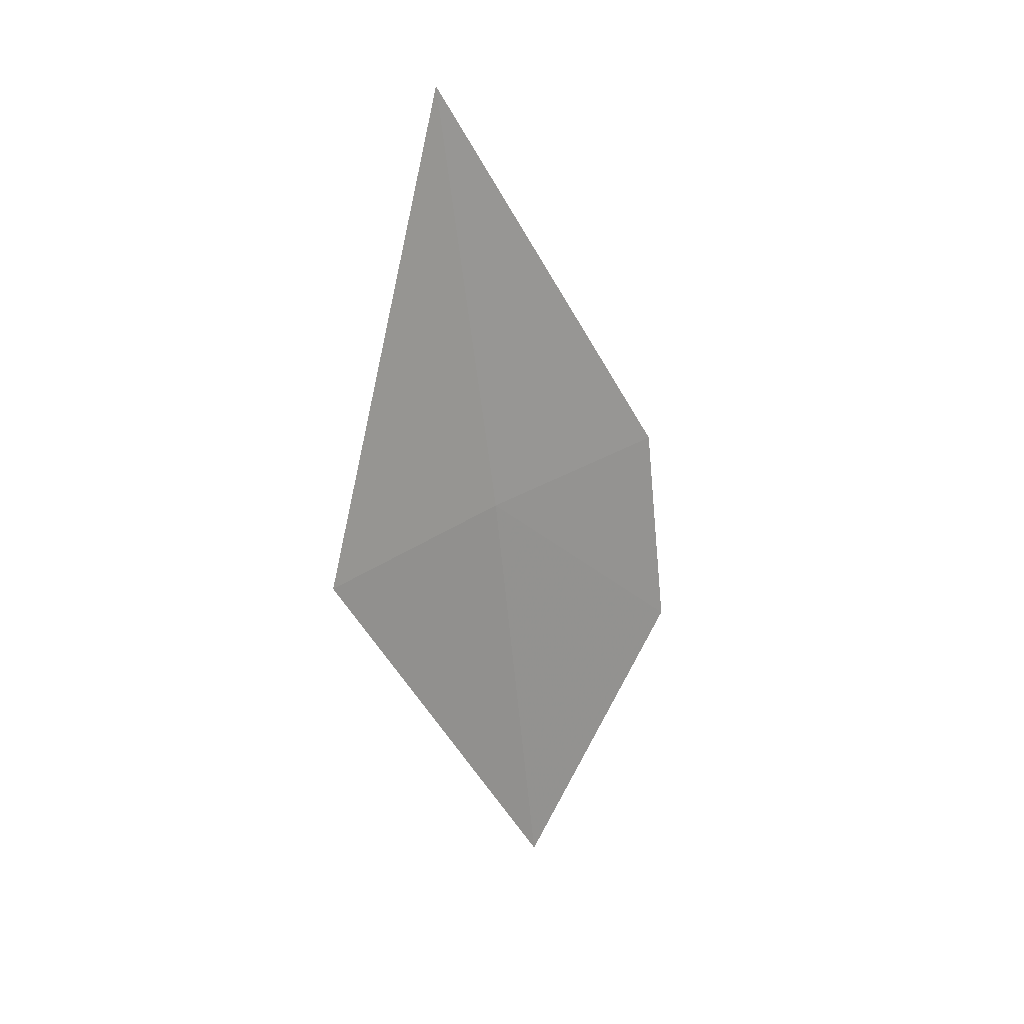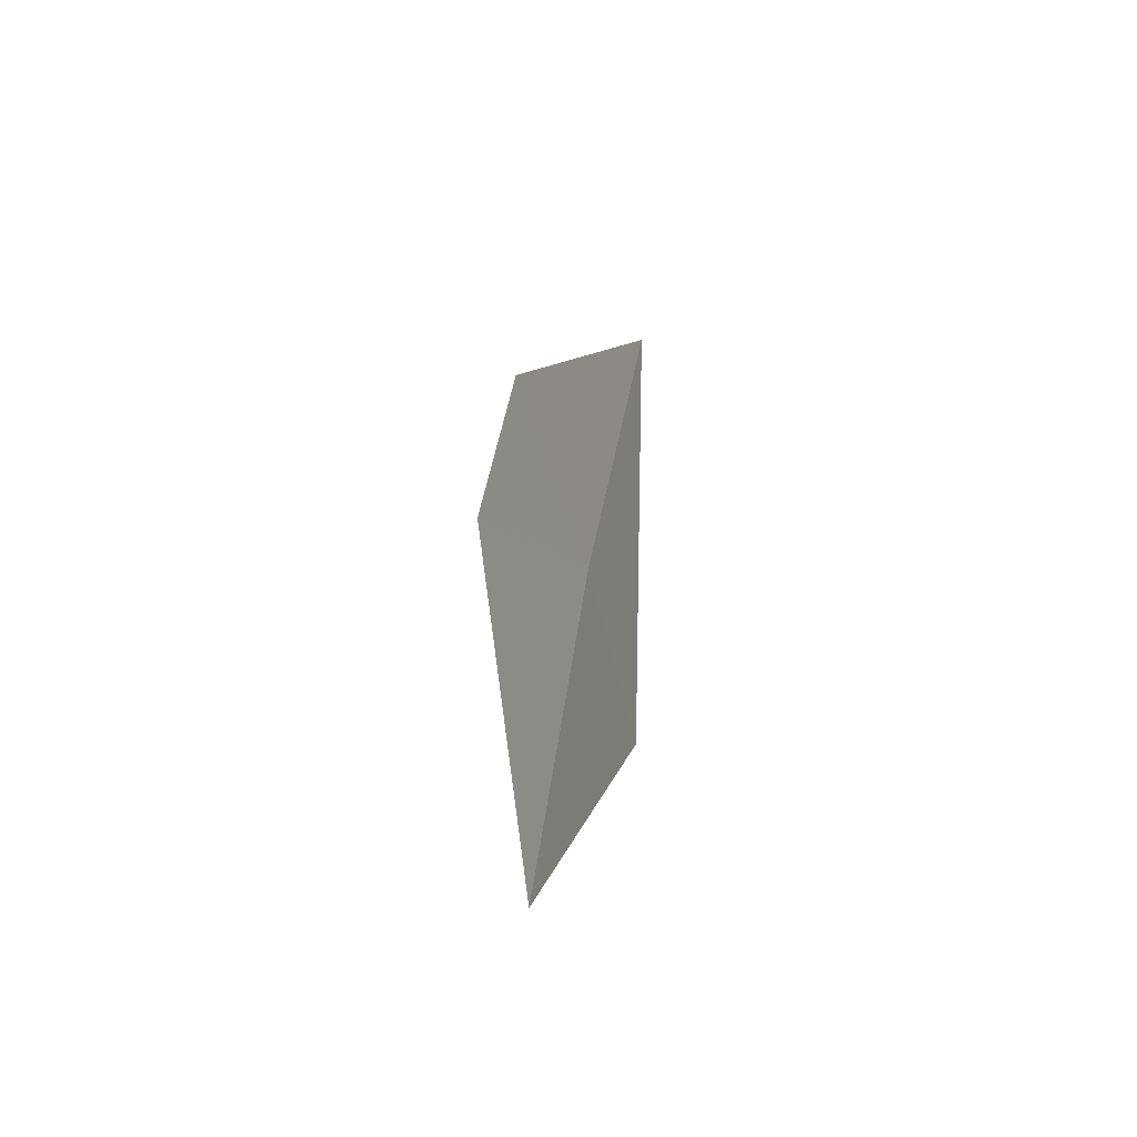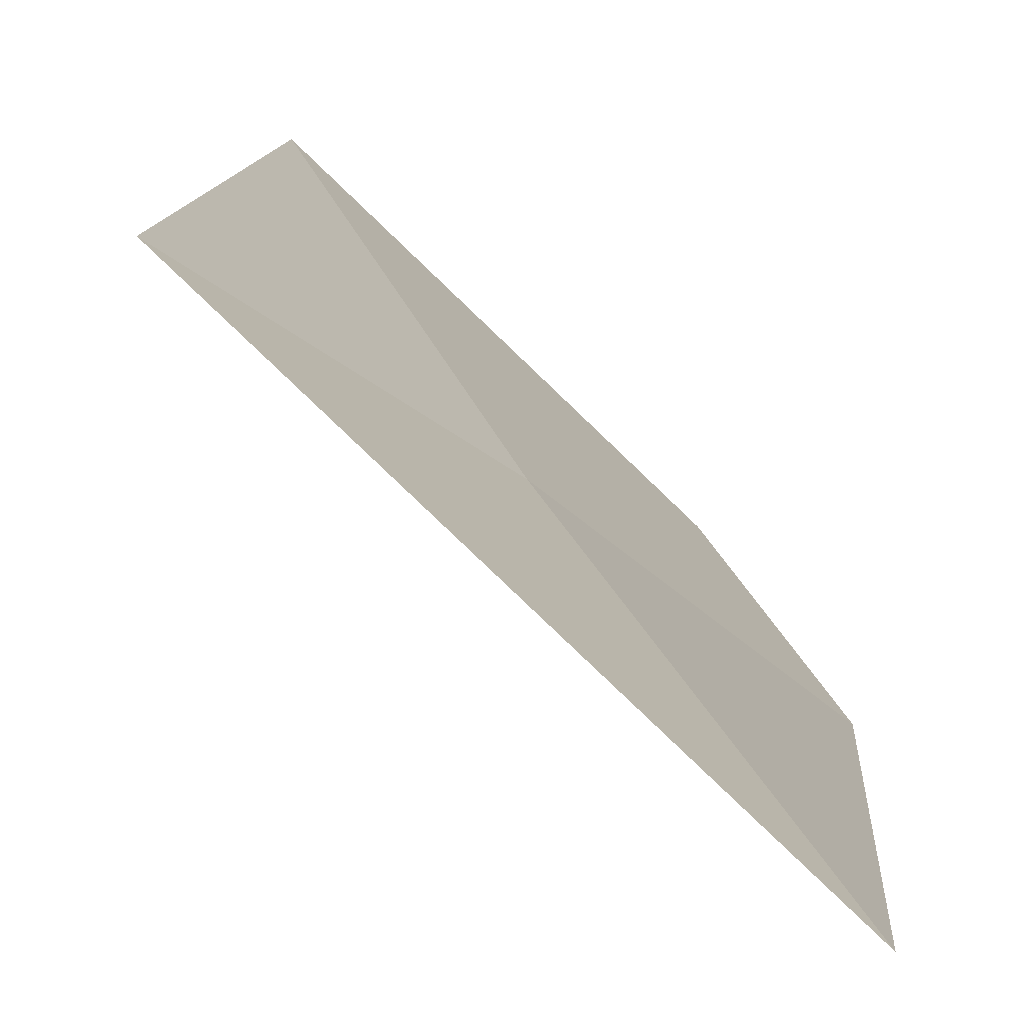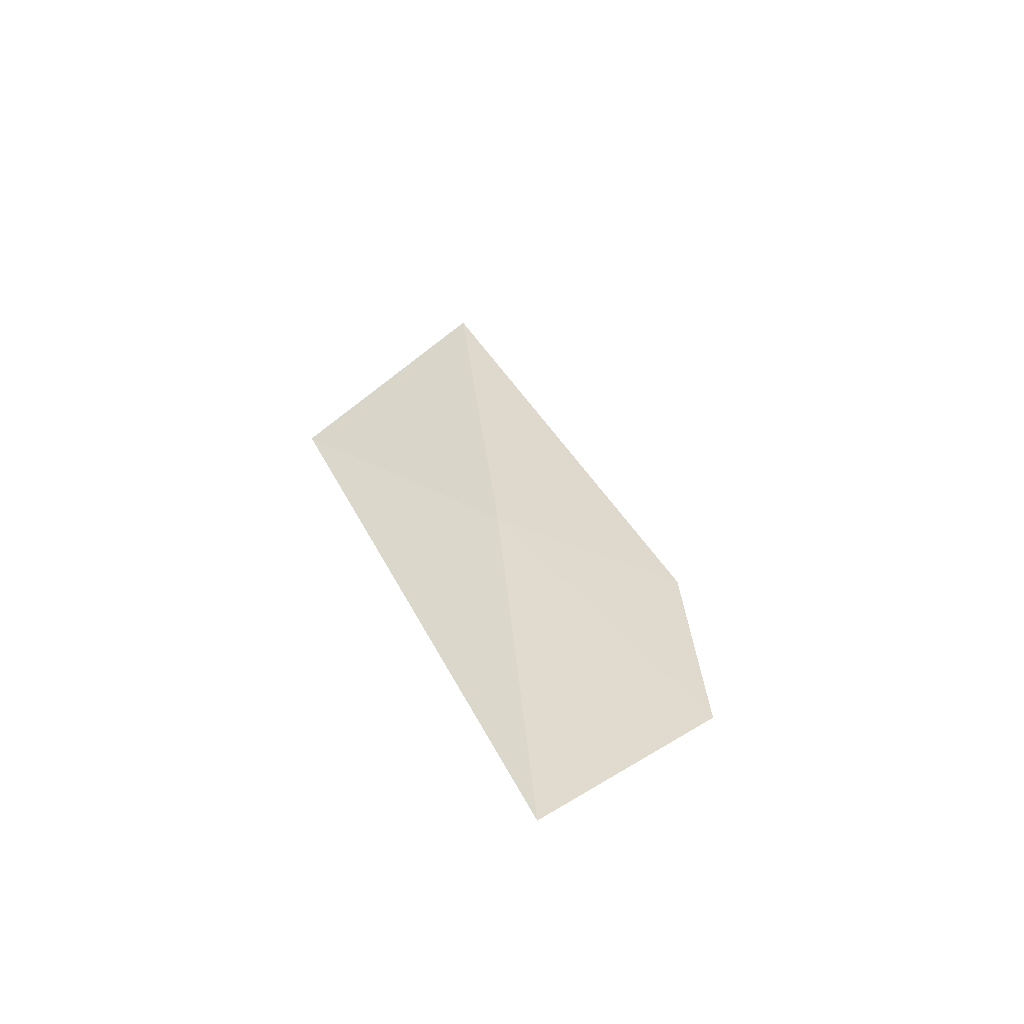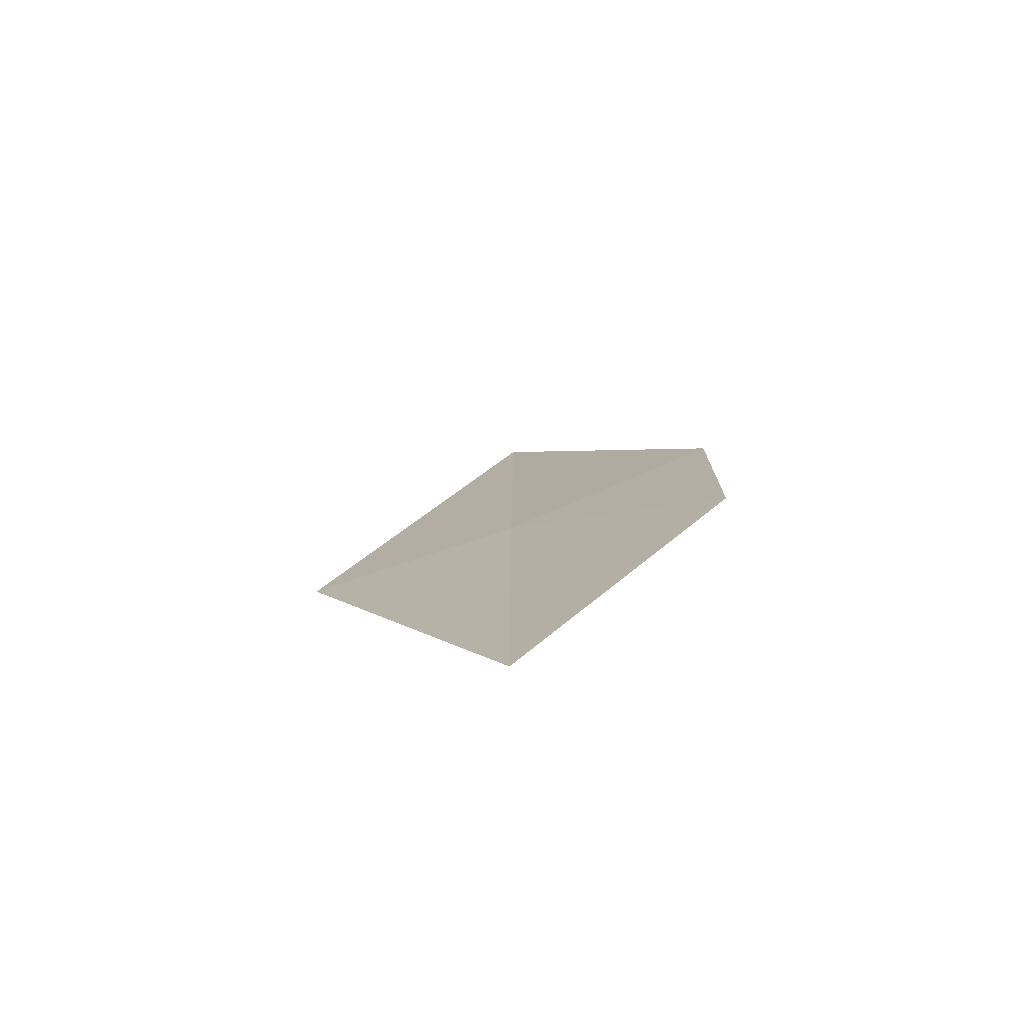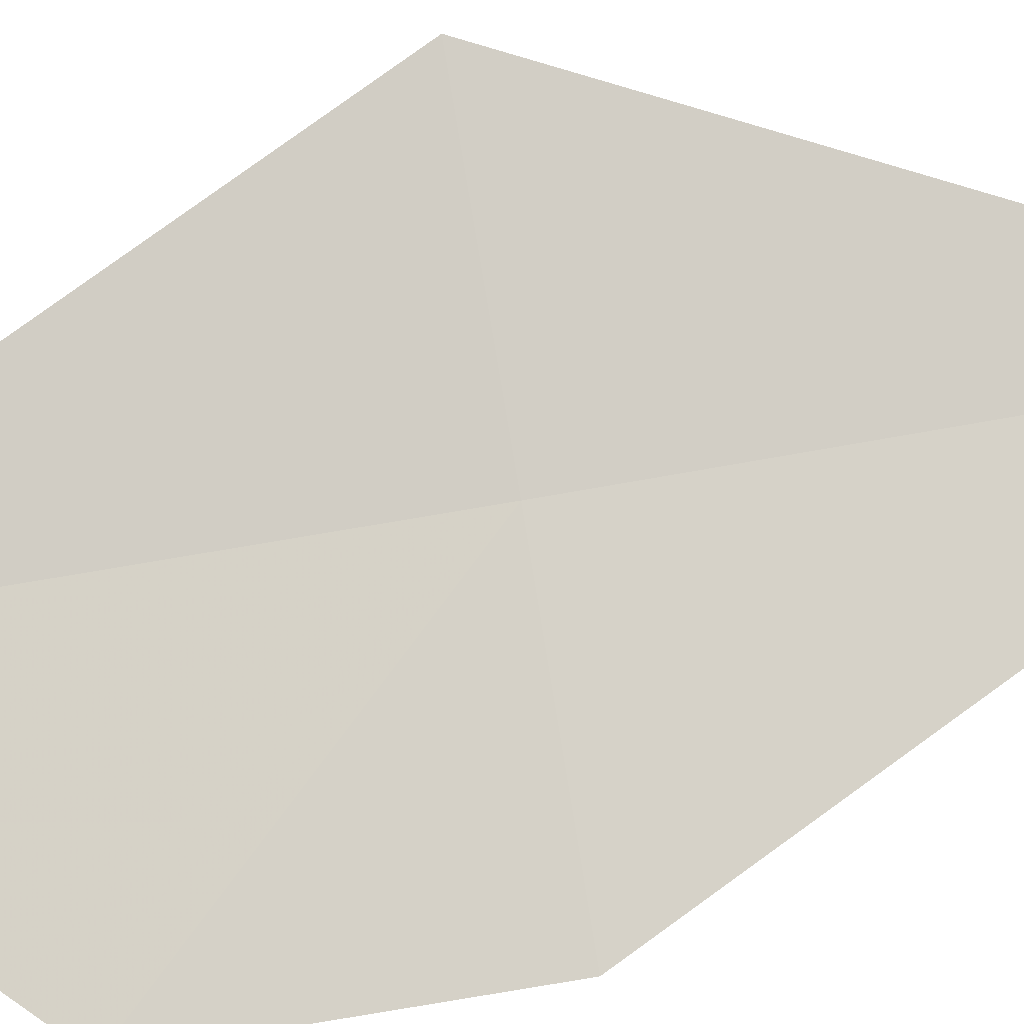
<metadata>
{"format":"obj","ext":"obj","renderer":"f3d","projection":"perspective","resolution":1024,"background":"white","views":[{"elev":30.4,"azim":-83.1,"up":"+Z"},{"elev":-53.8,"azim":63.3,"up":"+Z"},{"elev":31.5,"azim":-13.8,"up":"+Y"},{"elev":-50.8,"azim":-70.4,"up":"+Z"},{"elev":-69.6,"azim":-21.1,"up":"+Z"},{"elev":-56.7,"azim":-80.1,"up":"+Y"}]}
</metadata>
<code>
v 16.63 1.646 2.331
v 16.34 1.882 2.318
v 16.59 1.569 1.577
v 16.67 1.744 3.074
v 16.89 1.39 2.344
v 16.87 1.35 1.967
f 1 5 6
f 1 6 3
f 1 3 2
f 1 2 4
f 1 4 5

</code>
